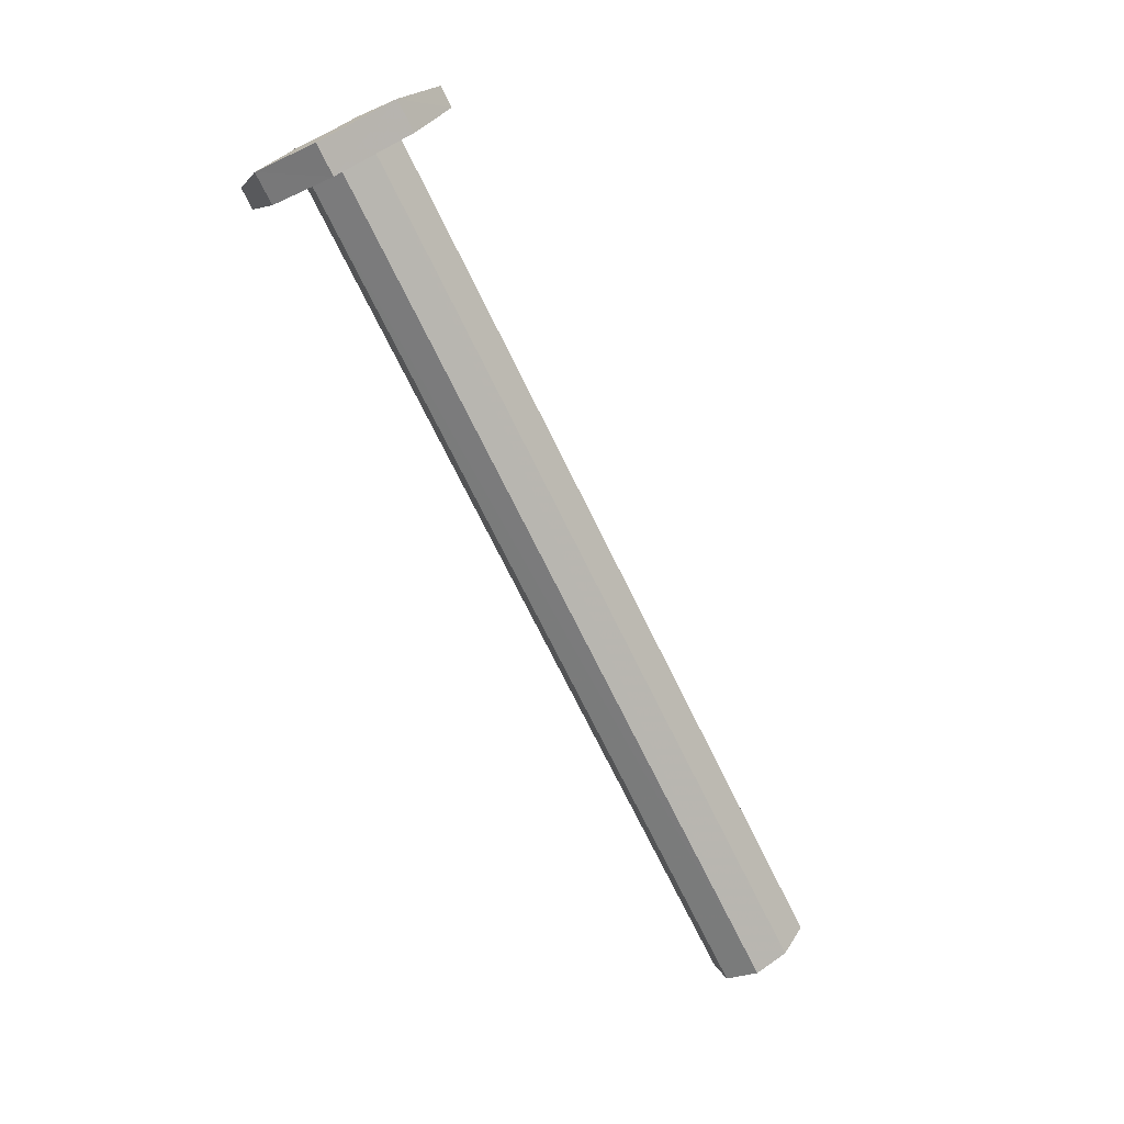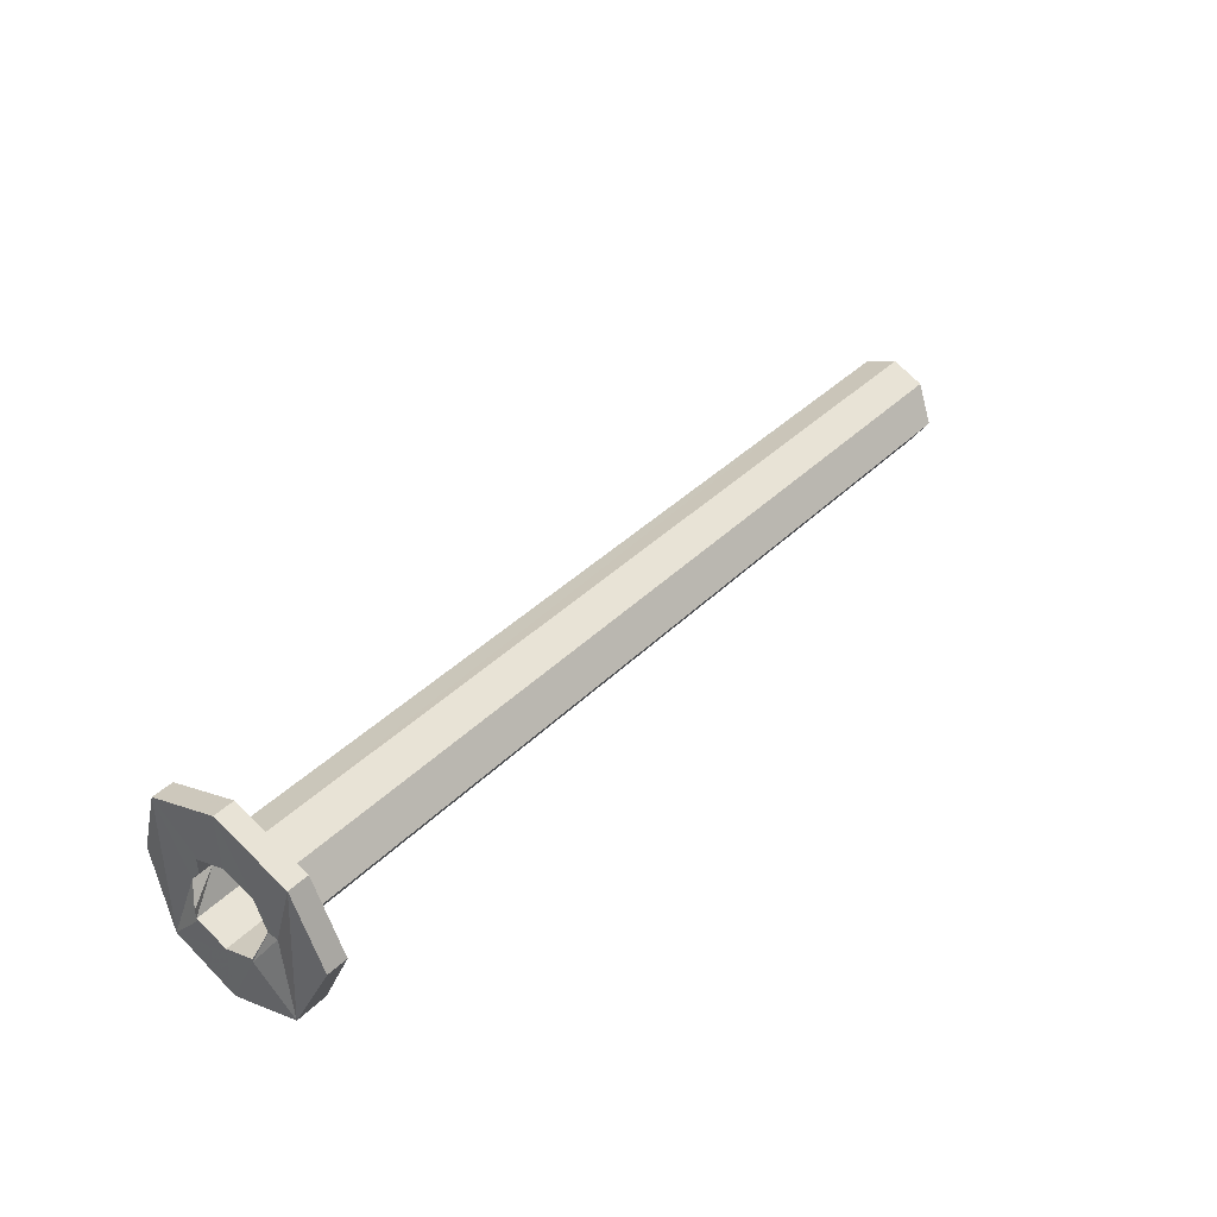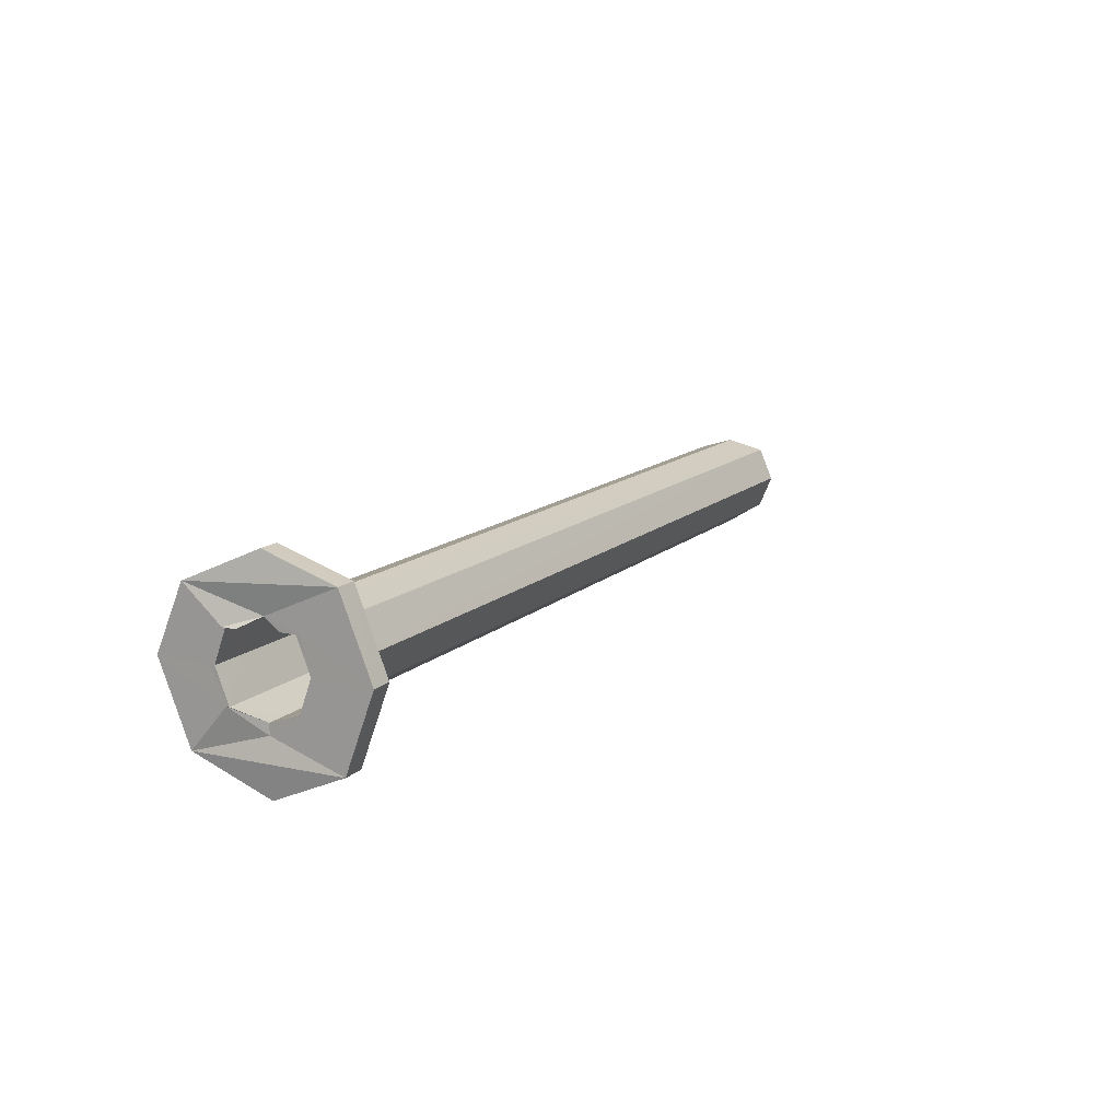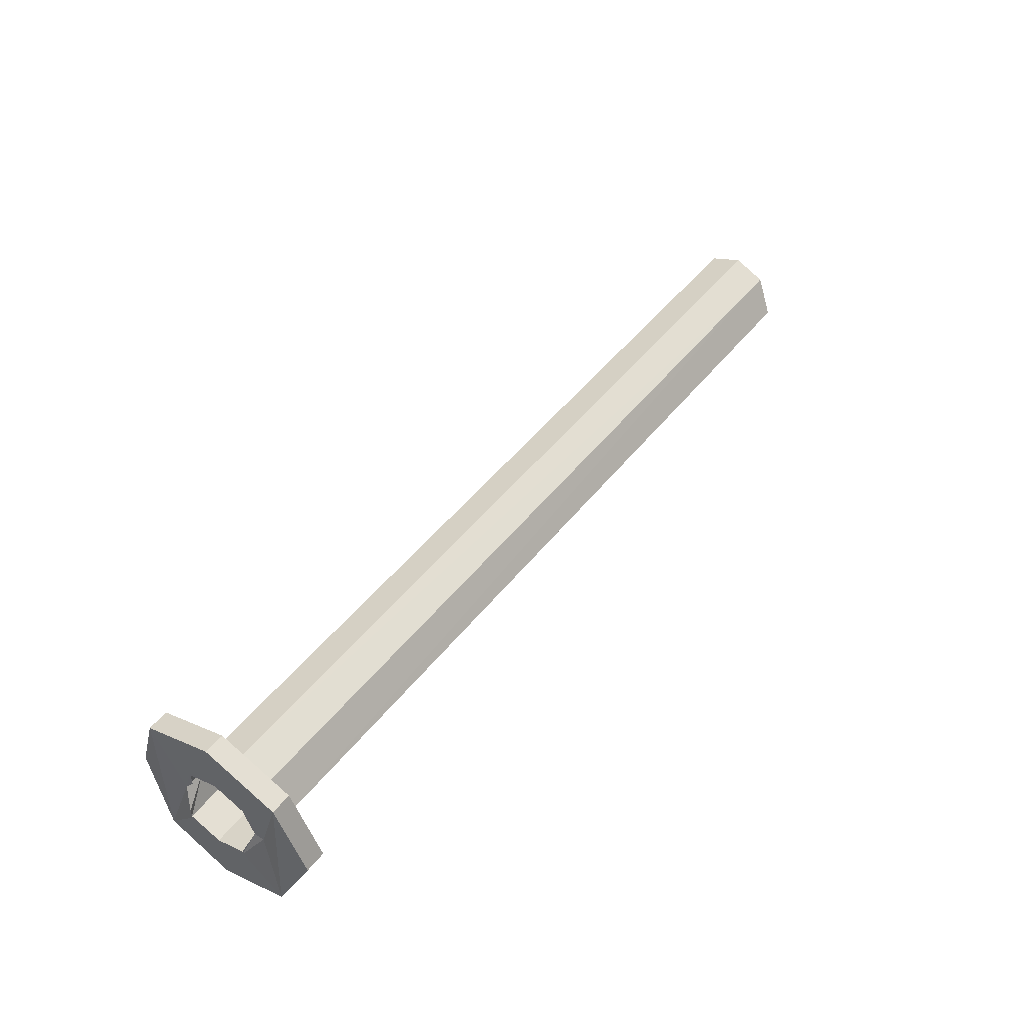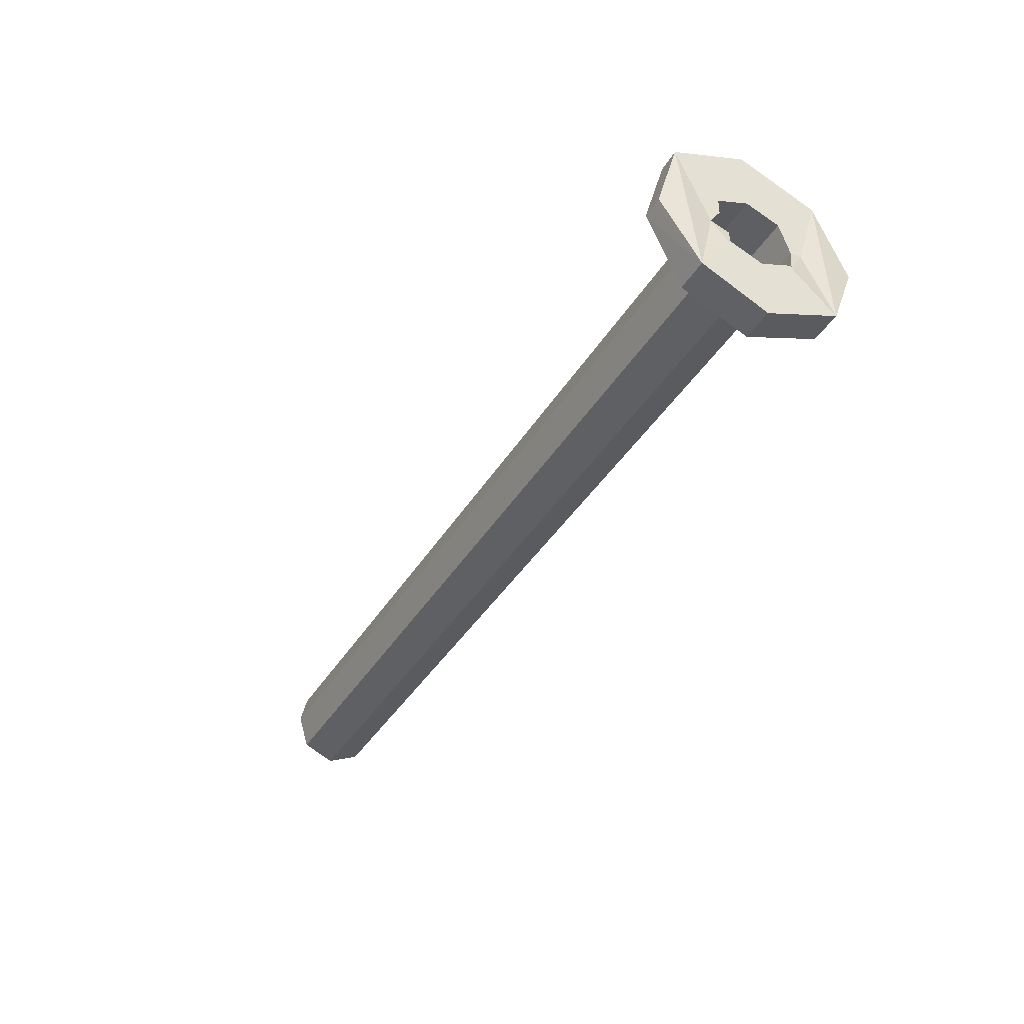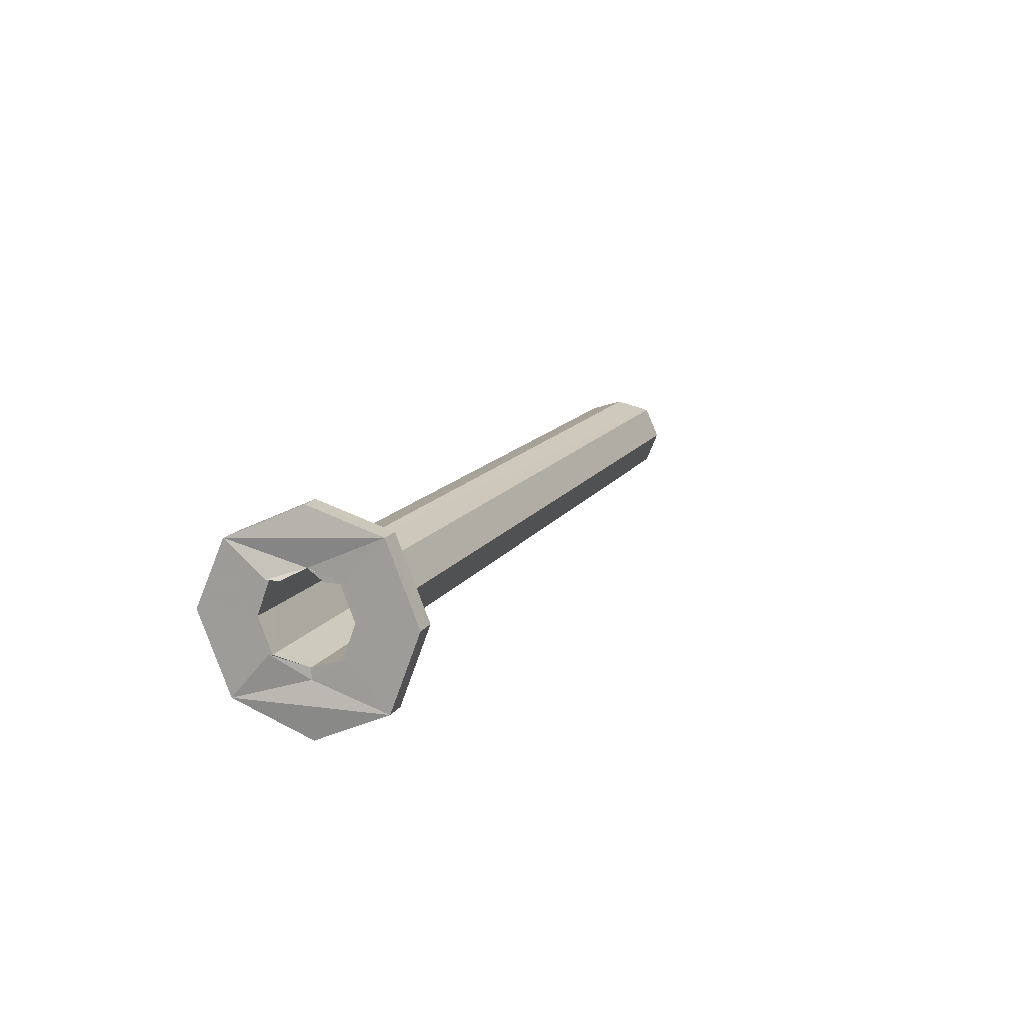
<metadata>
{"format":"obj","ext":"obj","renderer":"f3d","projection":"perspective","resolution":1024,"background":"white","views":[{"elev":-71.2,"azim":-63.7,"up":"+Z"},{"elev":42.0,"azim":-50.2,"up":"+Z"},{"elev":13.4,"azim":-59.7,"up":"+Y"},{"elev":50.6,"azim":-53.6,"up":"+Z"},{"elev":-37.5,"azim":-118.6,"up":"+Z"},{"elev":12.9,"azim":-68.0,"up":"+Y"}]}
</metadata>
<code>
o 13208
v 2226 1858 9.393
v 2226 1858 9.357
v 2226 1858 9.325
v 2226 1858 9.259
v 2226 1858 9.325
v 2226 1858 9.294
v 2226 1858 9.325
v 2226 1858 9.258
v 2226 1858 9.392
v 2226 1858 9.325
v 2226 1858 9.392
v 2226 1858 9.326
v 2226 1858 9.42
v 2226 1858 9.419
v 2226 1858 9.356
v 2226 1858 9.419
v 2226 1858 9.39
v 2226 1858 9.355
v 2226 1858 9.256
v 2226 1858 9.322
v 2226 1858 9.279
v 2226 1858 9.229
v 2226 1858 9.258
v 2226 1858 9.293
v 2226 1858 9.251
v 2226 1858 9.264
v 2226 1858 9.267
v 2226 1858 9.296
v 2226 1858 9.264
v 2226 1858 9.296
v 2226 1858 9.327
v 2226 1858 9.296
v 2226 1858 9.368
v 2226 1858 9.339
v 2226 1858 9.327
v 2226 1858 9.325
v 2226 1858 9.326
v 2226 1858 9.339
v 2226 1858 9.324
v 2226 1858 9.323
v 2226 1858 9.365
v 2226 1858 9.352
v 2226 1858 9.392
v 2226 1858 9.258
v 2226 1858 9.323
v 2226 1858 9.352
v 2226 1858 9.324
v 2226 1858 9.305
v 2226 1858 9.324
v 2226 1858 9.323
v 2226 1858 9.294
v 2226 1858 9.324
v 2226 1858 9.305
v 2226 1858 9.326
v 2226 1858 9.393
v 2226 1858 9.259
v 2226 1858 9.326
v 2226 1858 9.259
v 2226 1858 9.325
v 2226 1858 9.229
v 2226 1858 9.23
v 2226 1858 9.23
v 2226 1858 9.256
v 2226 1858 9.28
v 2226 1858 9.391
v 2226 1858 9.323
v 2226 1858 9.23
v 2226 1858 9.293
v 2226 1858 9.279
v 2226 1858 9.296
v 2226 1858 9.325
v 2226 1858 9.297
v 2226 1858 9.356
v 2226 1858 9.327
v 2226 1858 9.42
v 2226 1858 9.393
v 2226 1858 9.356
v 2226 1858 9.391
v 2226 1858 9.325
v 2226 1858 9.353
v 2226 1858 9.368
v 2226 1858 9.356
v 2226 1858 9.419
v 2226 1858 9.355
v 2226 1858 9.296
v 2226 1858 9.324
v 2226 1858 9.325
v 2226 1858 9.267
v 2226 1858 9.284
v 2226 1858 9.255
v 2226 1858 9.297
v 2226 1858 9.285
v 2226 1858 9.295
v 2226 1858 9.266
v 2226 1858 9.255
v 2226 1858 9.263
v 2226 1858 9.296
v 2226 1858 9.292
v 2226 1858 9.294
v 2226 1858 9.251
v 2226 1858 9.263
v 2226 1858 9.266
v 2226 1858 9.294
v 2226 1858 9.255
v 2226 1858 9.263
v 2226 1858 9.294
v 2226 1858 9.305
v 2226 1858 9.267
v 2226 1858 9.251
v 2226 1858 9.296
v 2226 1858 9.264
v 2226 1858 9.293
v 2226 1858 9.279
v 2226 1858 9.292
v 2226 1858 9.256
v 2226 1858 9.323
v 2226 1858 9.39
v 2226 1858 9.323
v 2226 1858 9.42
v 2226 1858 9.391
v 2226 1858 9.326
v 2226 1858 9.294
v 2226 1858 9.368
v 2226 1858 9.355
v 2226 1858 9.292
v 2226 1858 9.323
v 2226 1858 9.323
v 2226 1858 9.294
v 2226 1858 9.323
v 2226 1858 9.39
v 2226 1858 9.322
v 2226 1858 9.256
v 2226 1858 9.229
v 2226 1858 9.256
v 2226 1858 9.293
v 2226 1858 9.338
v 2226 1858 9.324
v 2226 1858 9.352
v 2226 1858 9.285
v 2226 1858 9.296
v 2226 1858 9.297
v 2226 1858 9.325
v 2226 1858 9.353
v 2226 1858 9.353
v 2226 1858 9.365
v 2226 1858 9.335
v 2226 1858 9.335
v 2226 1858 9.339
v 2226 1858 9.365
v 2226 1858 9.369
v 2226 1858 9.352
v 2226 1858 9.353
v 2226 1858 9.322
v 2226 1858 9.256
v 2226 1858 9.323
f 1 2 3
f 4 1 3
f 2 5 3
f 5 6 3
f 4 3 6
f 7 4 8
f 8 9 10
f 11 12 7
f 13 9 14
f 11 15 16
f 17 13 16
f 16 18 17
f 17 19 20
f 21 22 19
f 4 22 23
f 24 23 22
f 24 25 26
f 27 26 25
f 28 24 29
f 29 30 28
f 30 31 32
f 33 31 34
f 35 36 28
f 37 33 38
f 35 39 38
f 38 40 37
f 40 41 42
f 43 44 36
f 45 40 46
f 45 42 47
f 48 45 49
f 50 45 51
f 52 53 47
f 54 43 55
f 55 56 57
f 58 59 54
f 60 56 61
f 58 6 62
f 63 60 62
f 62 64 63
f 63 65 66
f 67 6 64
f 68 60 69
f 68 70 71
f 71 44 68
f 6 72 64
f 73 43 71
f 71 74 73
f 43 75 76
f 2 76 75
f 77 75 78
f 79 2 80
f 74 81 82
f 83 82 81
f 83 81 84
f 74 85 86
f 87 86 85
f 72 85 88
f 30 72 87
f 89 72 27
f 89 88 90
f 91 89 92
f 93 90 94
f 93 89 95
f 95 25 96
f 97 89 93
f 98 99 96
f 100 98 101
f 102 96 103
f 51 93 102
f 104 105 102
f 93 45 97
f 93 106 45
f 97 45 107
f 108 109 104
f 110 111 108
f 109 112 113
f 114 109 69
f 69 115 114
f 114 115 116
f 117 118 115
f 119 117 120
f 118 121 122
f 123 121 124
f 122 125 126
f 117 84 126
f 121 126 84
f 121 127 128
f 117 129 65
f 129 130 131
f 132 131 19
f 133 132 134
f 52 65 132
f 77 65 52
f 132 135 52
f 135 107 52
f 136 77 52
f 132 64 135
f 64 97 135
f 137 138 136
f 64 139 140
f 89 140 139
f 64 141 139
f 6 142 141
f 87 141 142
f 143 142 144
f 39 87 143
f 143 87 5
f 143 145 146
f 145 127 147
f 148 147 127
f 148 86 147
f 143 147 86
f 149 143 80
f 80 150 149
f 149 150 151
f 152 2 150
f 2 13 150
f 150 13 77
f 46 150 77
f 153 154 155

</code>
